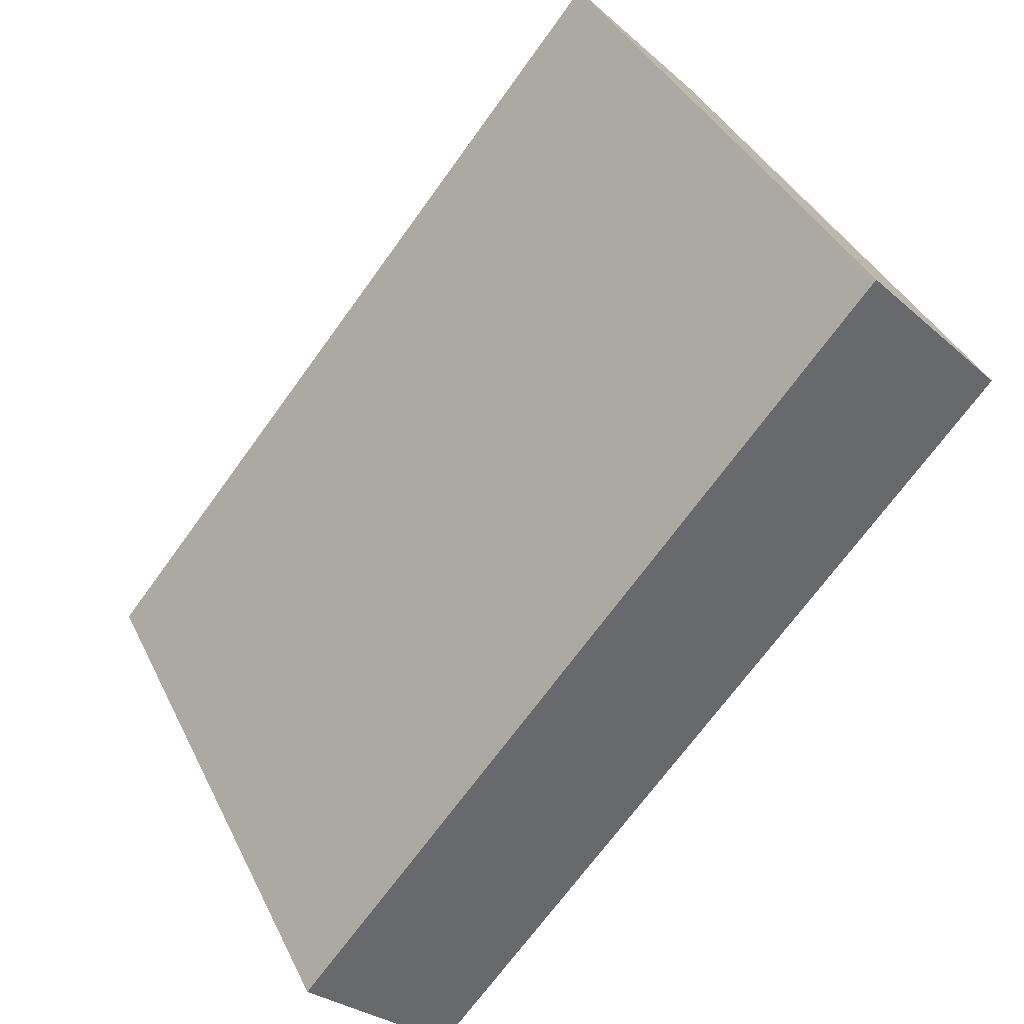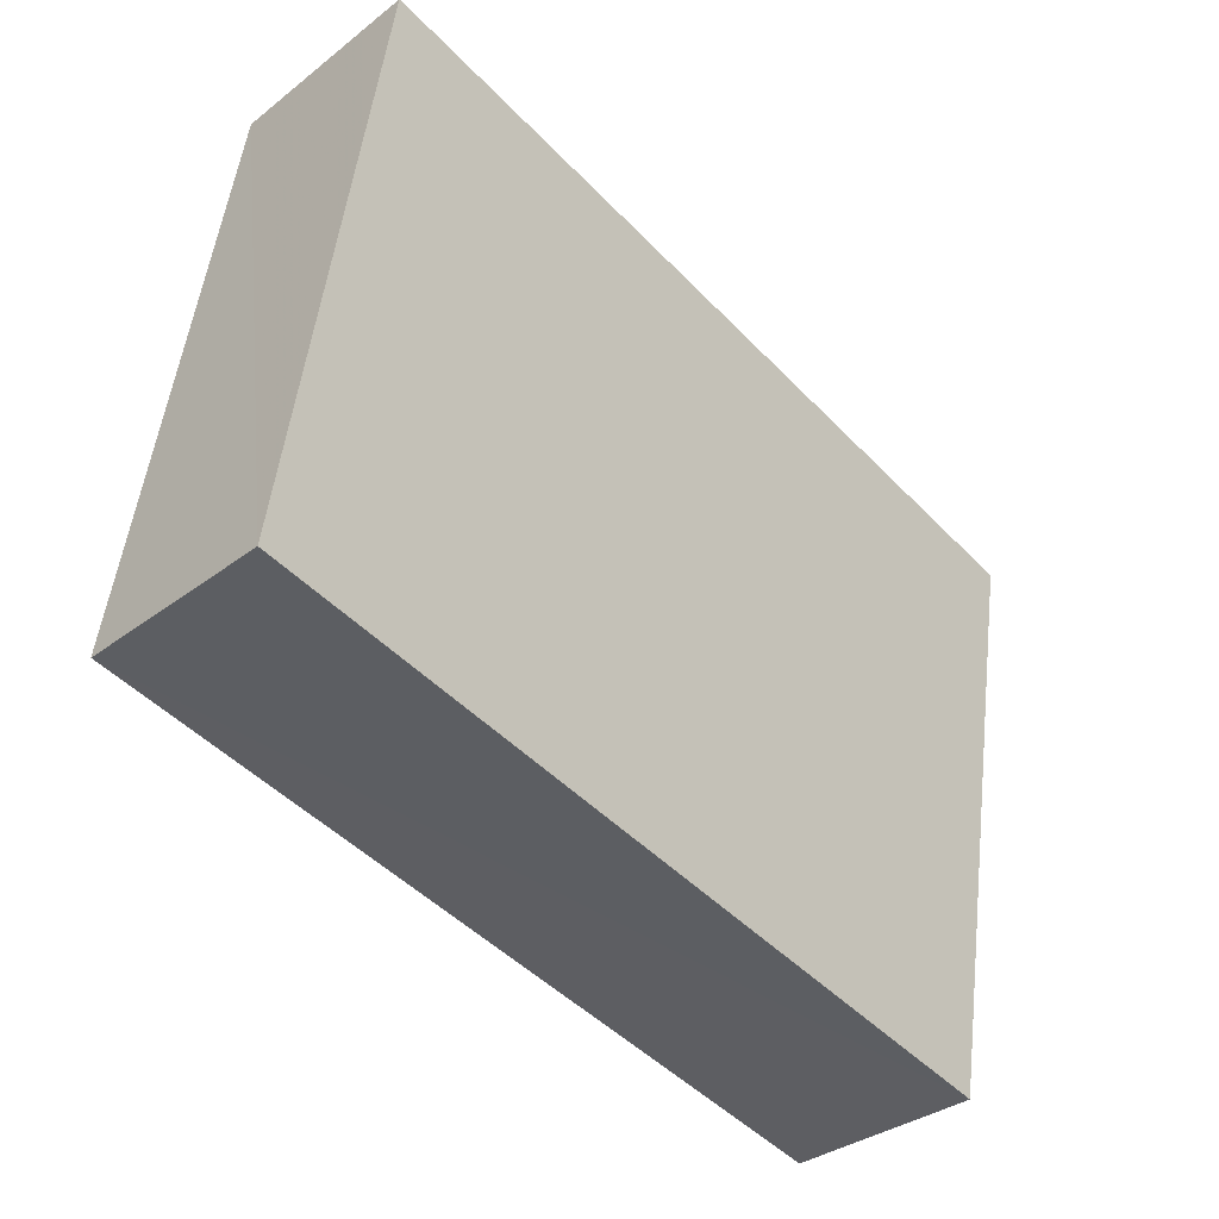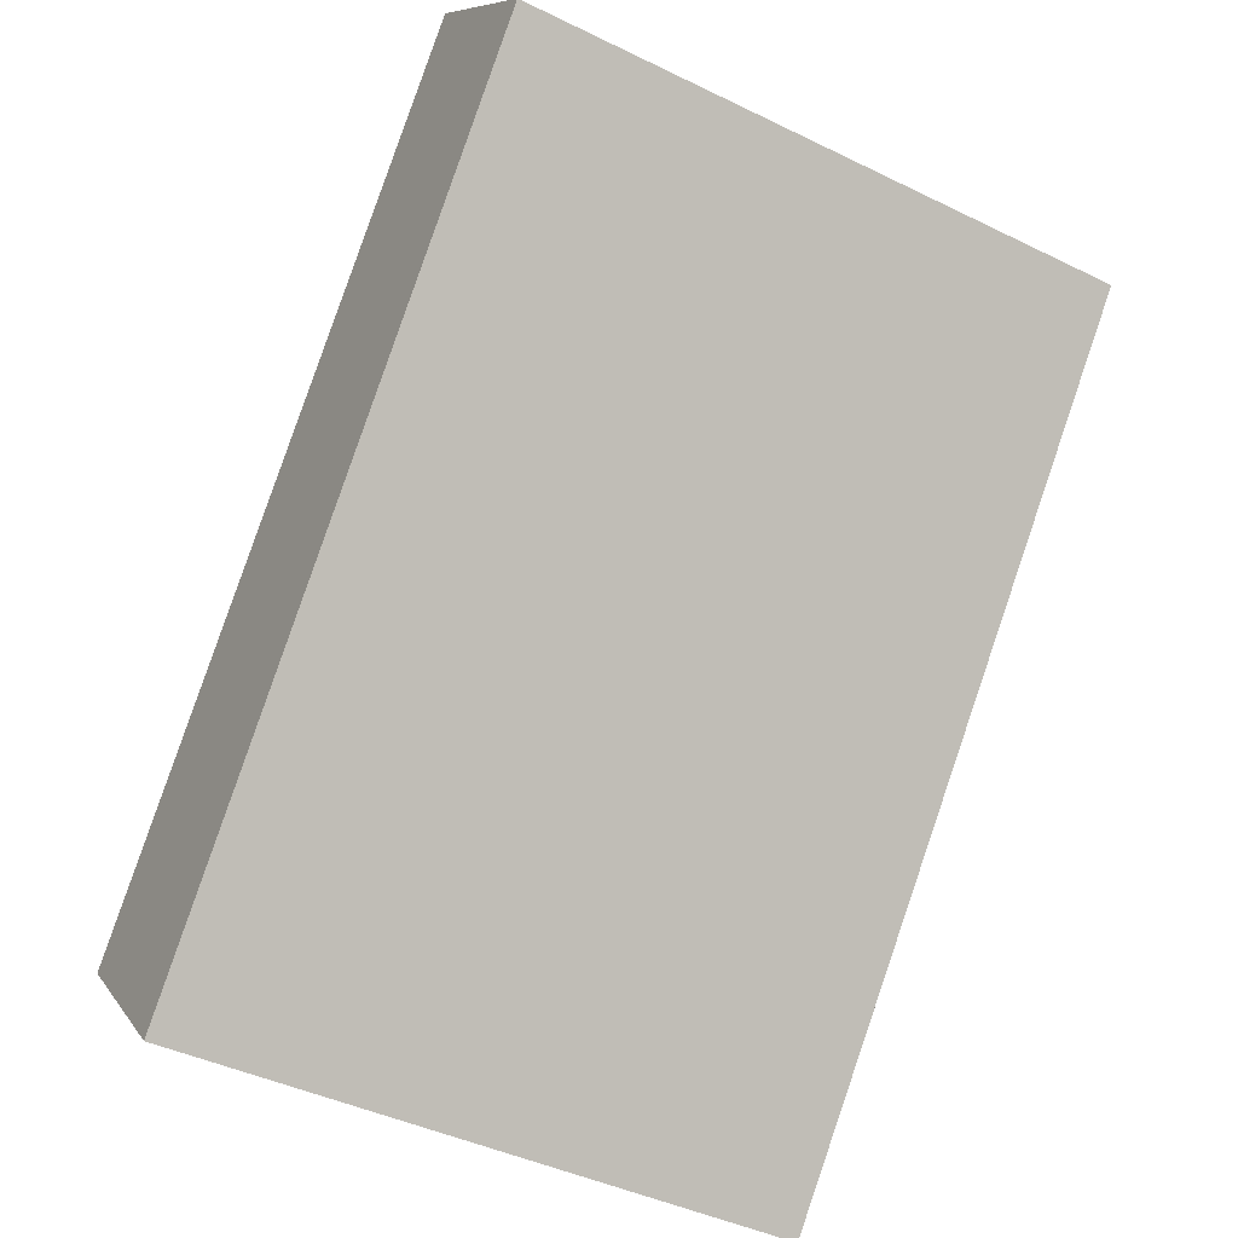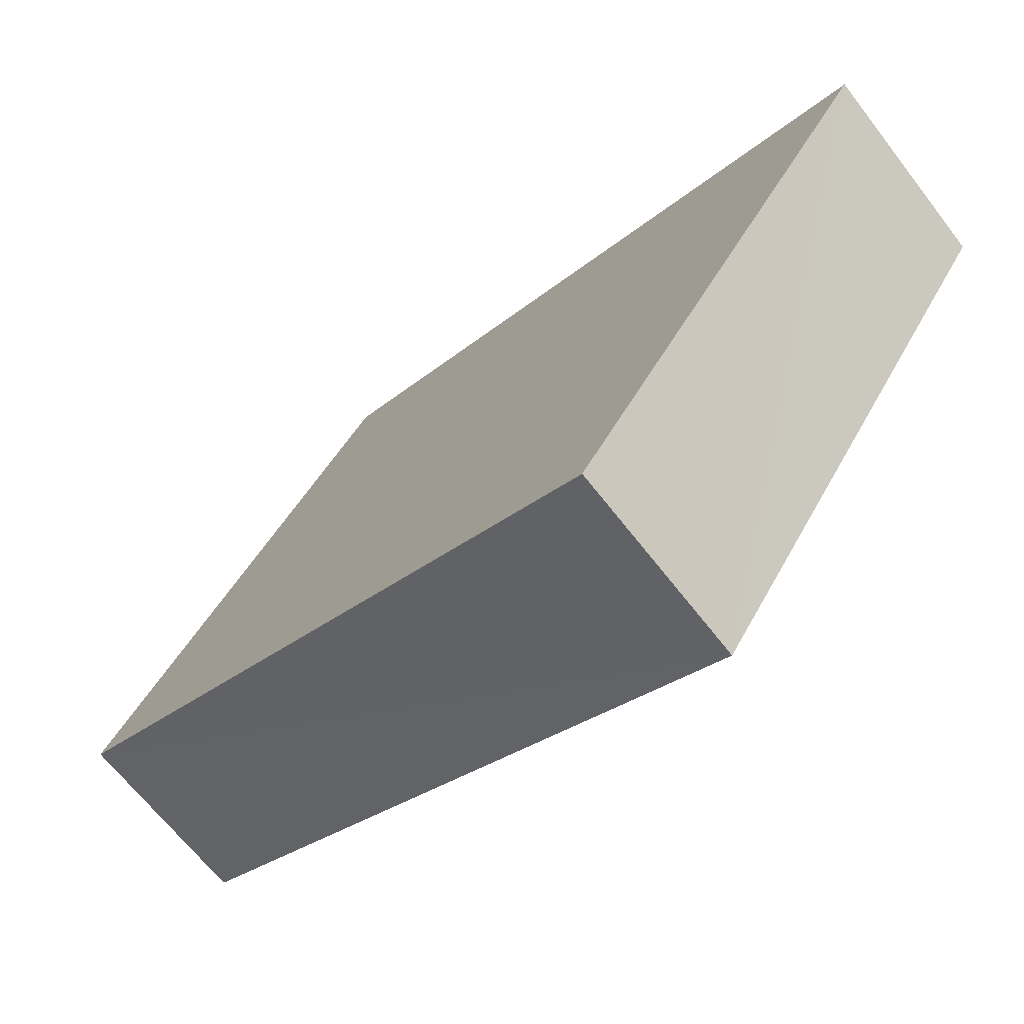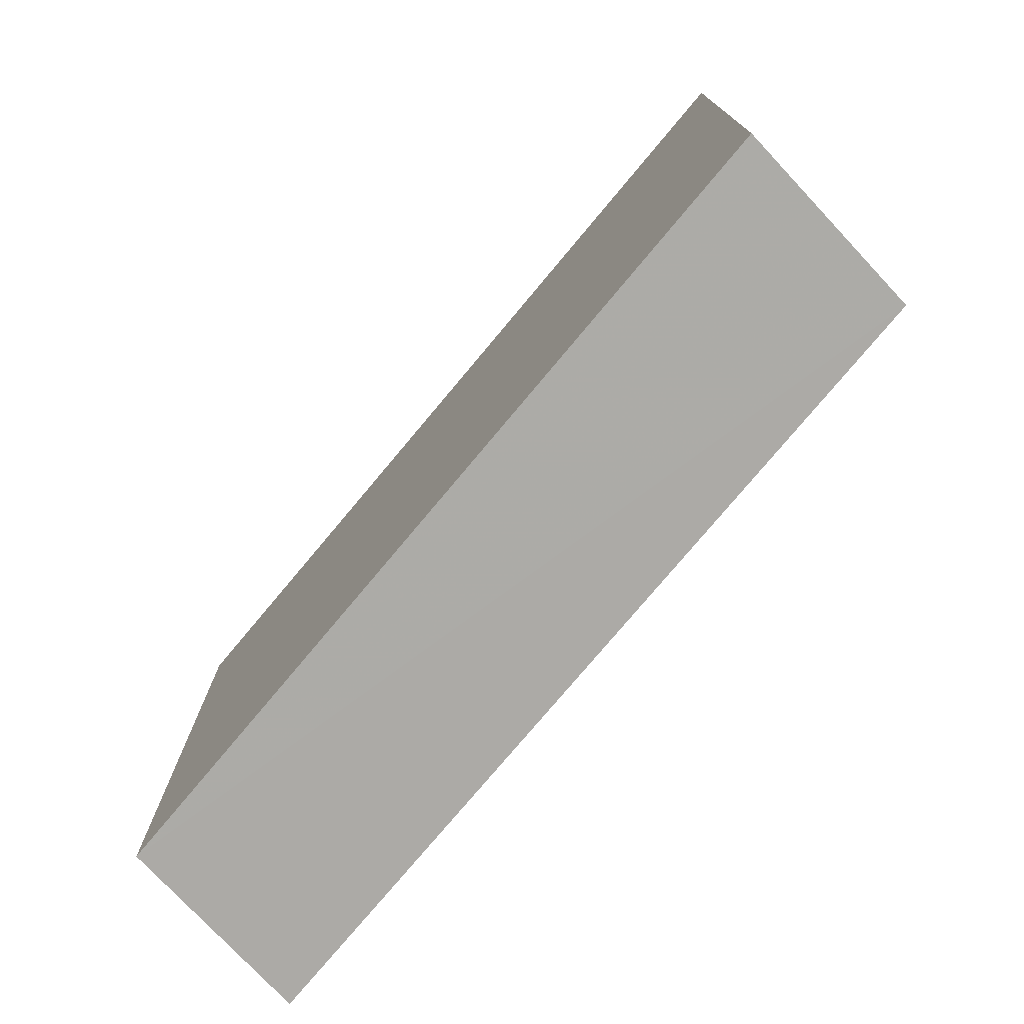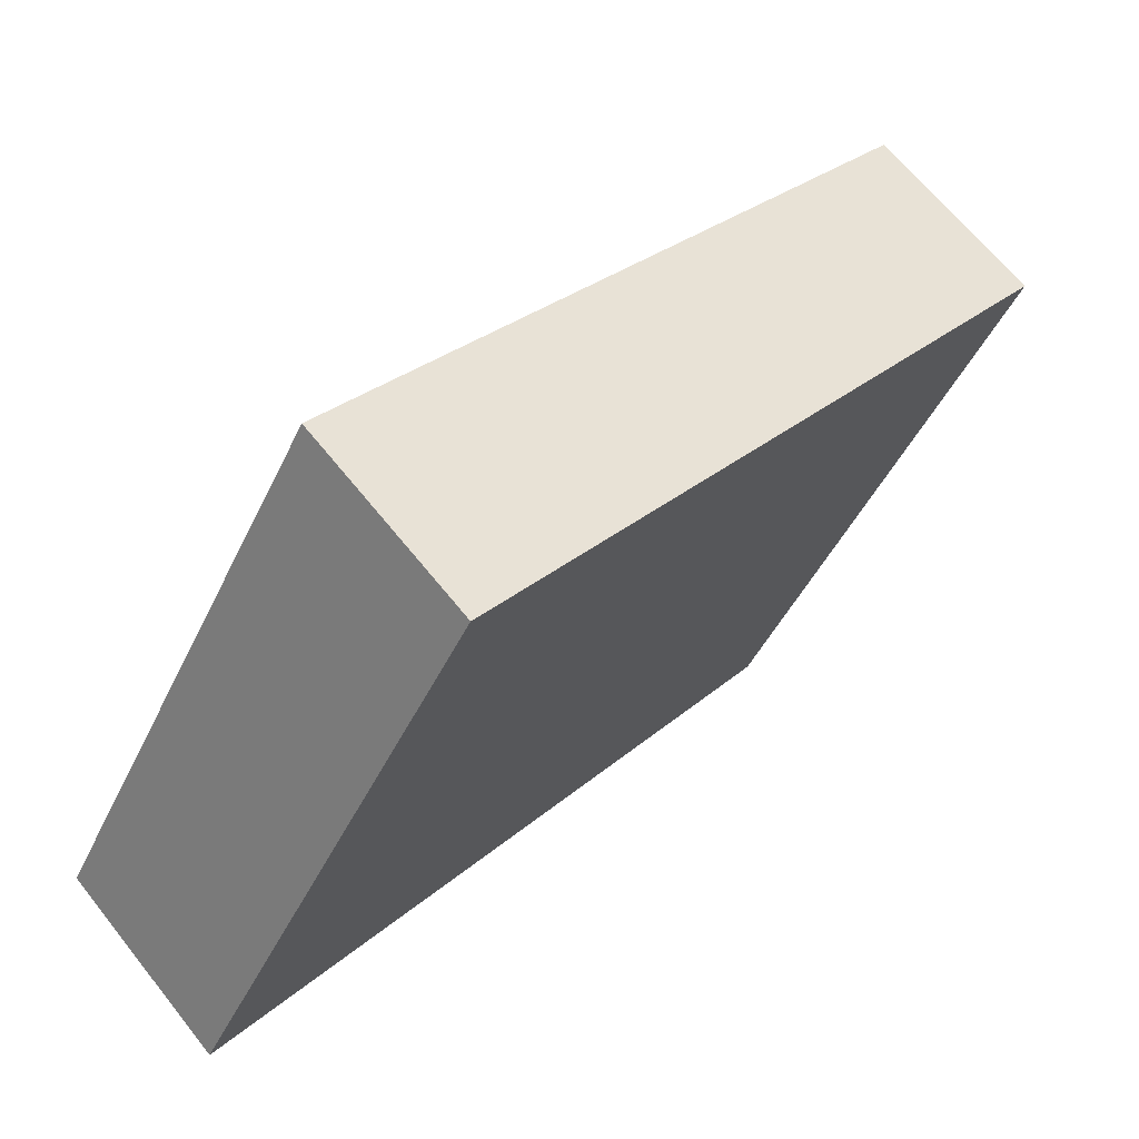
<metadata>
{"format":"obj","ext":"obj","renderer":"f3d","projection":"perspective","resolution":1024,"background":"white","views":[{"elev":39.3,"azim":65.9,"up":"+Y"},{"elev":51.2,"azim":-83.3,"up":"+Y"},{"elev":-42.5,"azim":149.6,"up":"+Y"},{"elev":45.5,"azim":116.3,"up":"+Y"},{"elev":13.6,"azim":90.4,"up":"+Y"},{"elev":-45.1,"azim":66.0,"up":"+Y"}]}
</metadata>
<code>
o 3906
v 2205 1893 10.46
v 2205 1893 10.54
v 2205 1893 10.54
v 2205 1893 10.48
v 2205 1893 10.56
v 2205 1893 10.56
v 2205 1893 10.46
v 2205 1893 10.54
v 2205 1893 10.46
v 2205 1893 10.48
v 2205 1893 10.46
v 2205 1893 10.48
v 2205 1893 10.48
v 2205 1893 10.56
v 2205 1893 10.48
v 2205 1893 10.56
v 2205 1893 10.46
v 2205 1893 10.48
v 2205 1893 10.46
v 2205 1893 10.56
v 2205 1893 10.48
v 2205 1893 10.54
v 2205 1893 10.56
v 2205 1893 10.56
v 2205 1893 10.46
v 2205 1893 10.54
v 2205 1893 10.56
v 2205 1893 10.54
v 2205 1893 10.54
f 1 2 3
f 1 4 5
f 6 2 7
f 8 9 7
f 10 7 11
f 12 13 14
f 14 15 16
f 17 15 18
f 19 20 21
f 22 23 20
f 24 25 26
f 27 28 29

</code>
